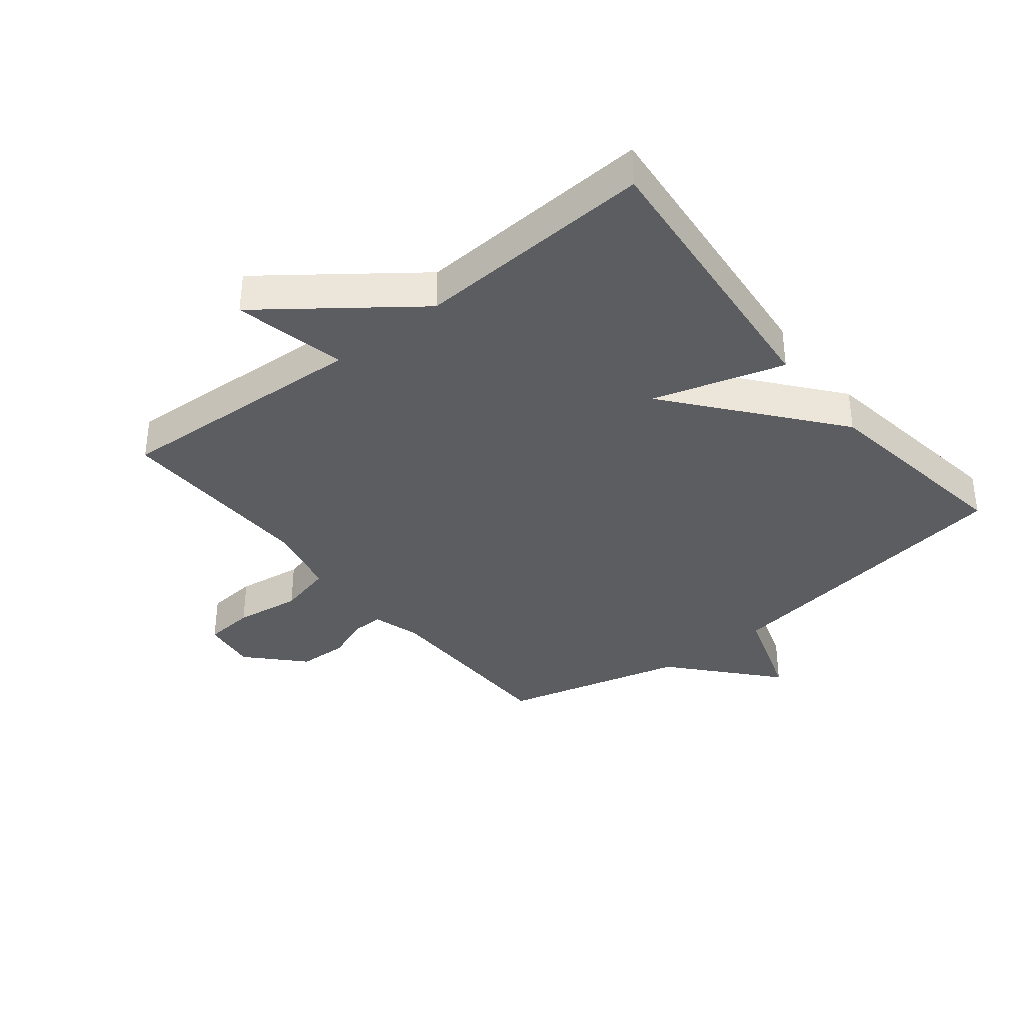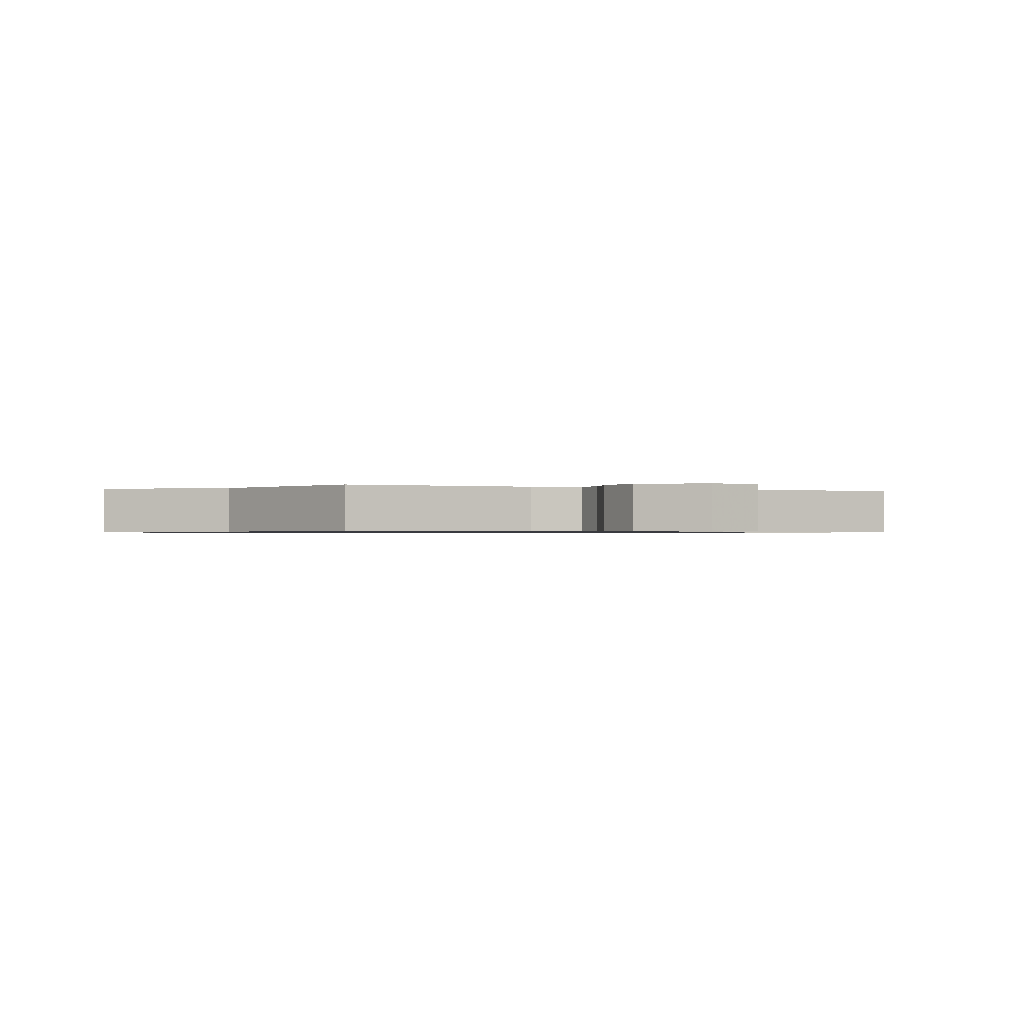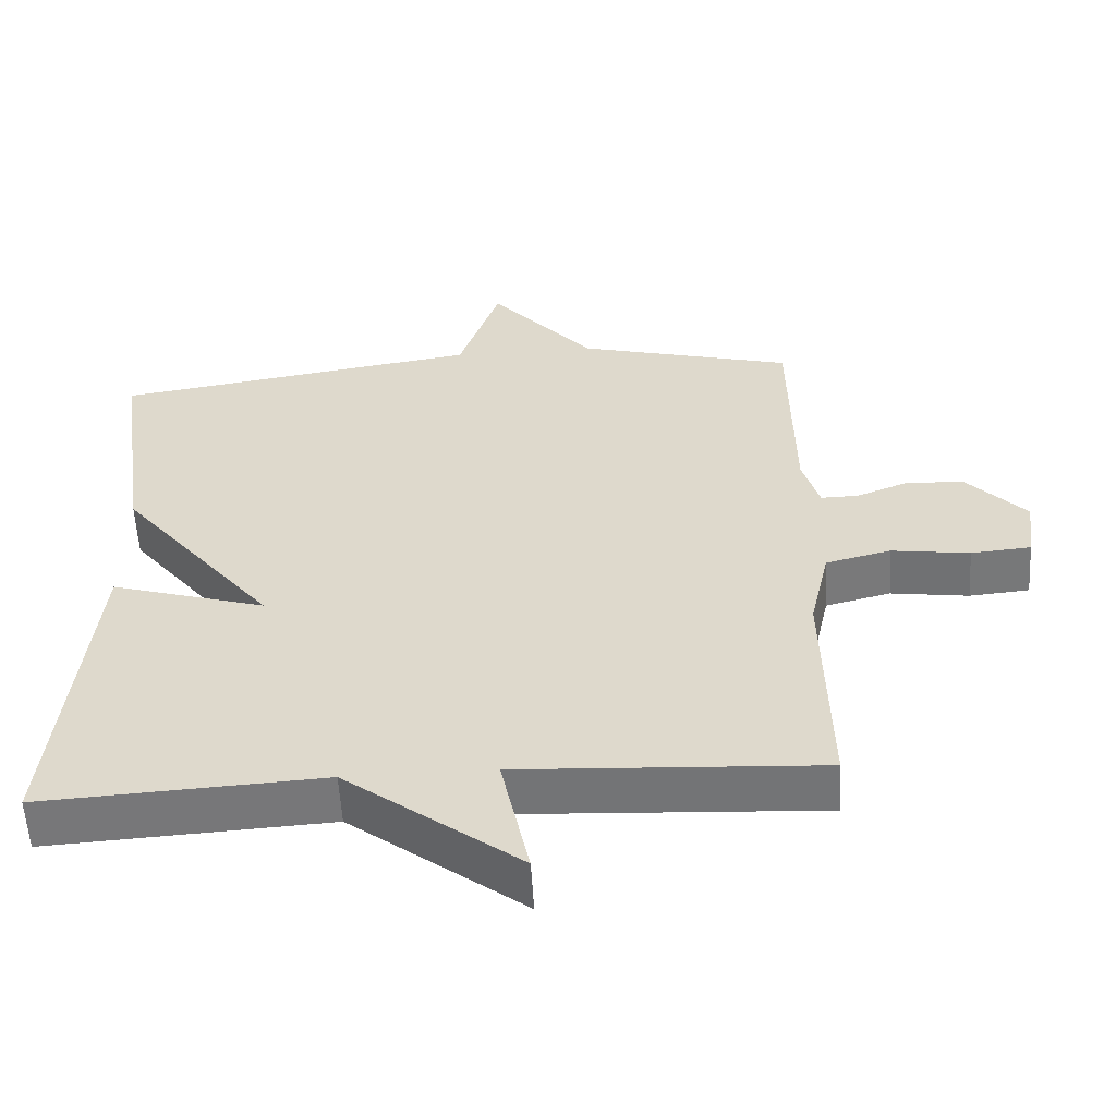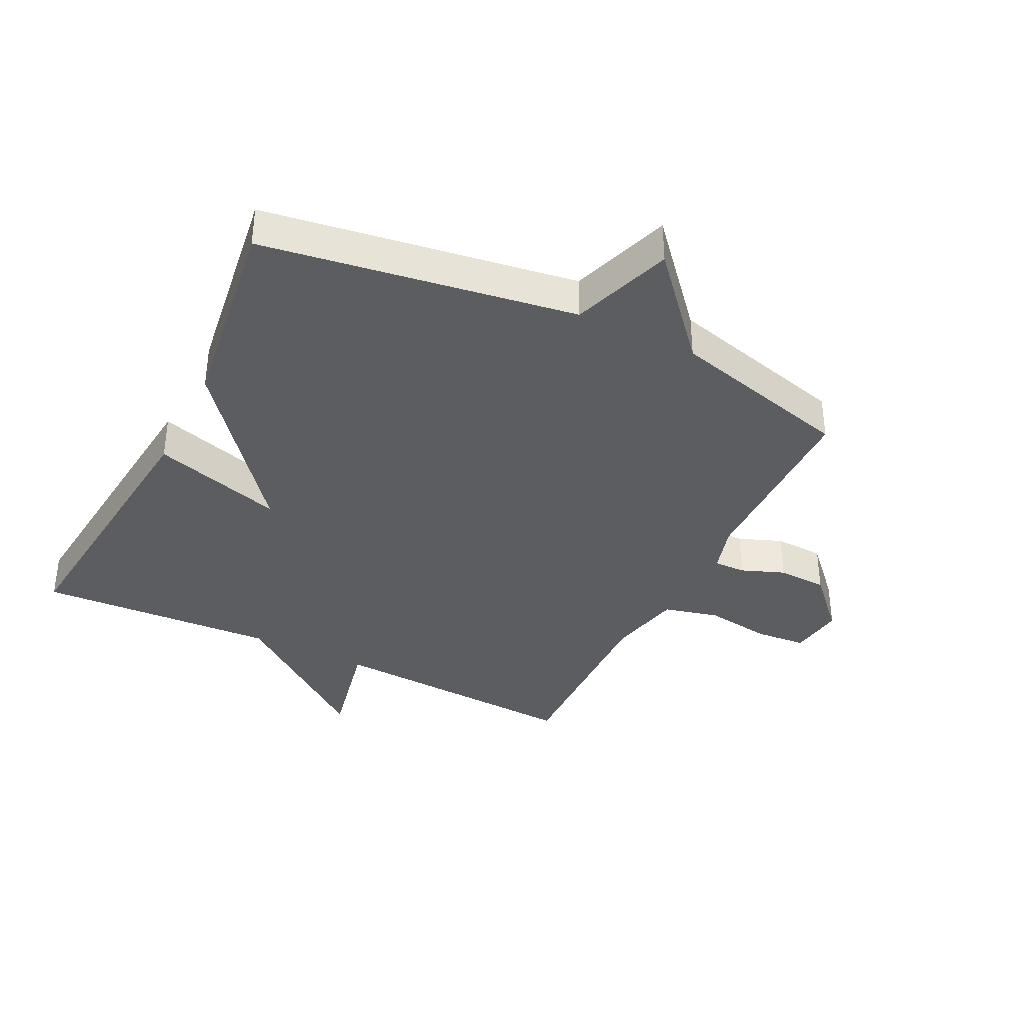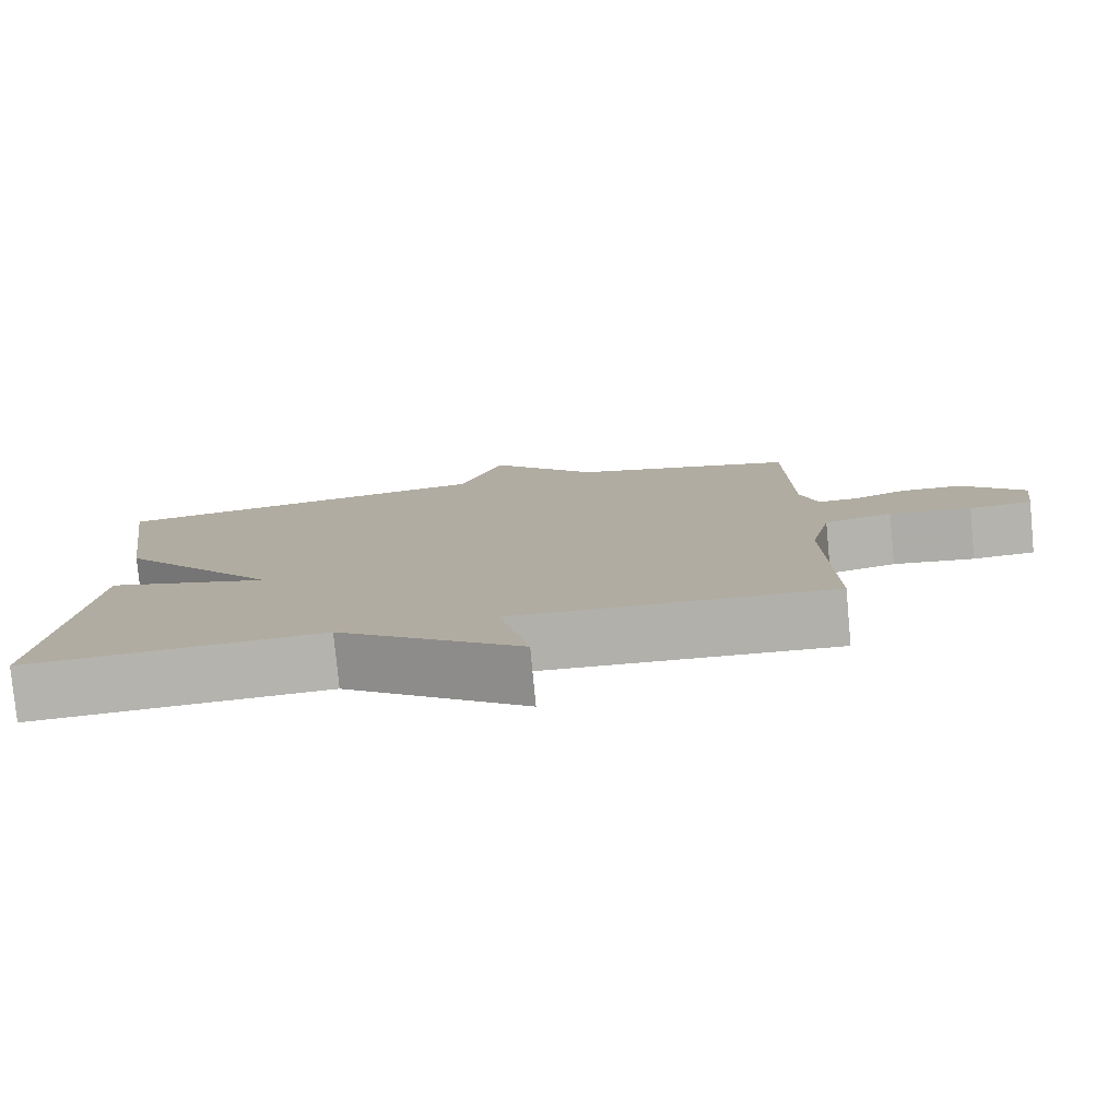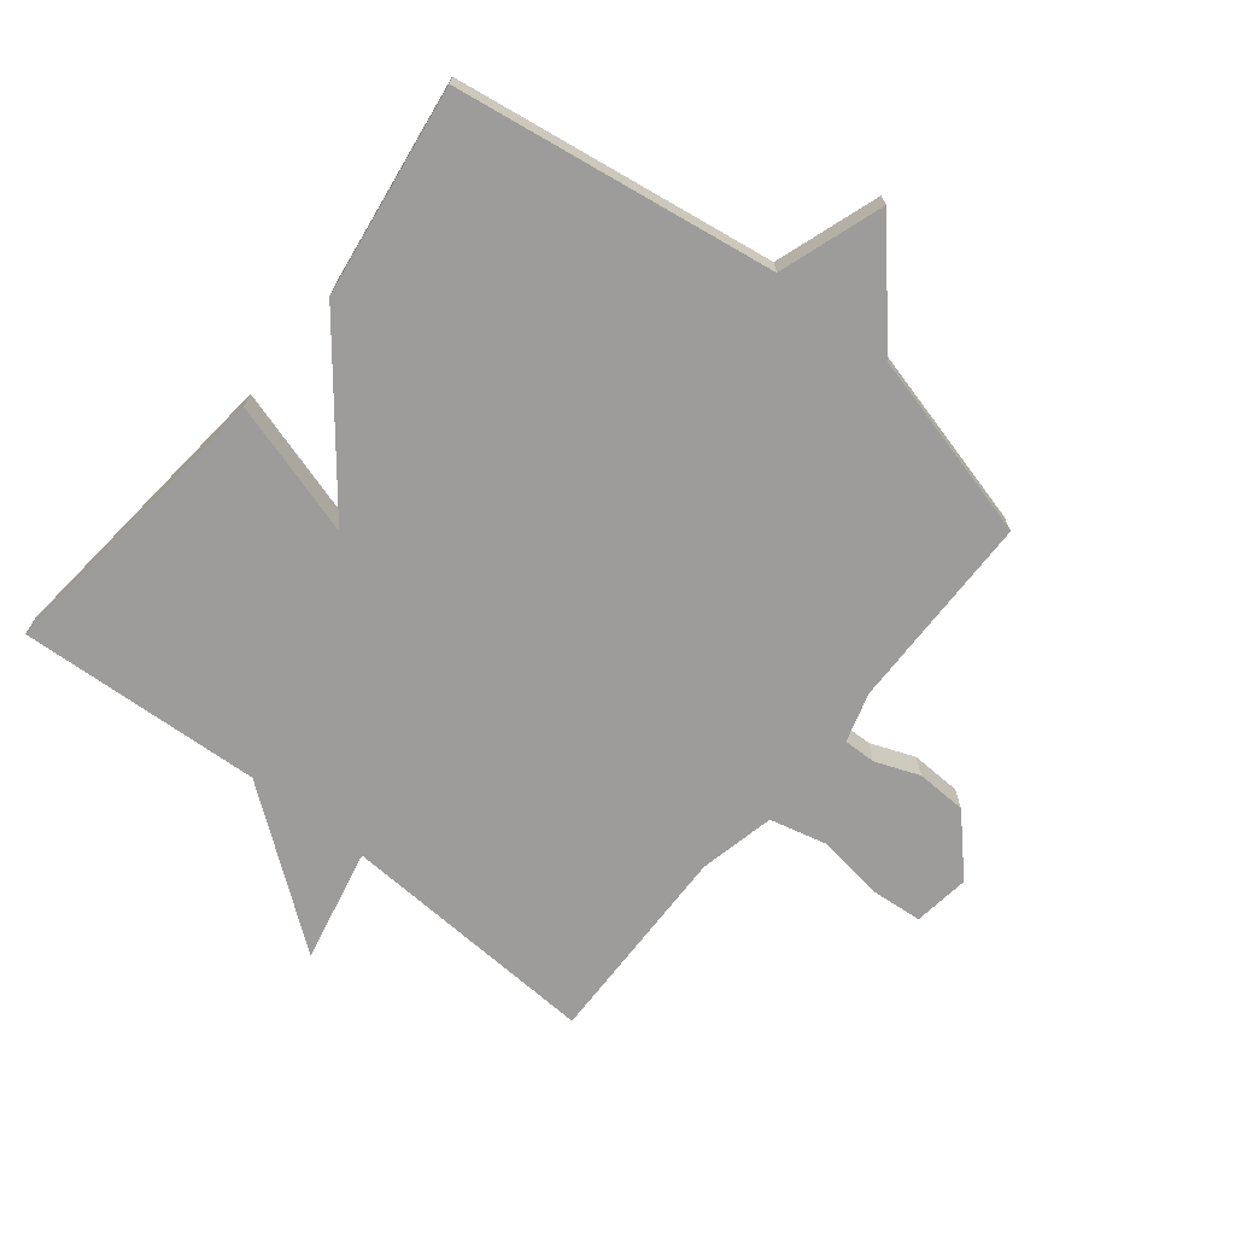
<metadata>
{"format":"obj","ext":"obj","renderer":"f3d","projection":"perspective","resolution":1024,"background":"white","views":[{"elev":-36.4,"azim":-141.3,"up":"+Y"},{"elev":-0.7,"azim":62.8,"up":"+Y"},{"elev":-56.7,"azim":3.3,"up":"+Z"},{"elev":-37.0,"azim":-26.4,"up":"+Y"},{"elev":-79.3,"azim":5.4,"up":"+Z"},{"elev":-70.2,"azim":-38.7,"up":"+Y"}]}
</metadata>
<code>
v 0.5 0.07 -0.5
v 0.086 0.07 -0.478
v 0.125 0.07 -0.659
v -0.114 0.07 -0.478
v -0.5 0.07 -0.5
v -0.453 0.07 -0.031
v -0.241 0.07 -0.094
v -0.453 0.07 0.169
v -0.5 0.07 0.5
v 0.004 0.07 0.577
v 0.06 0.07 0.741
v 0.204 0.07 0.577
v 0.5 0.07 0.5
v 0.504 0.07 0.187
v 0.527 0.07 0.109
v 0.578 0.07 0.11
v 0.648 0.07 0.137
v 0.728 0.07 0.134
v 0.81 0.07 0.047
v 0.798 0.07 -0.042
v 0.716 0.07 -0.049
v 0.609 0.07 -0.034
v 0.52 0.07 -0.056
v 0.493 0.07 -0.176
v 0.5 0 -0.5
v 0.086 0 -0.478
v 0.125 0 -0.659
v -0.114 0 -0.478
v -0.5 0 -0.5
v -0.453 0 -0.031
v -0.241 0 -0.094
v -0.453 0 0.169
v -0.5 0 0.5
v 0.004 0 0.577
v 0.06 0 0.741
v 0.204 0 0.577
v 0.5 0 0.5
v 0.504 0 0.187
v 0.527 0 0.109
v 0.578 0 0.11
v 0.648 0 0.137
v 0.728 0 0.134
v 0.81 0 0.047
v 0.798 0 -0.042
v 0.716 0 -0.049
v 0.609 0 -0.034
v 0.52 0 -0.056
v 0.493 0 -0.176
f 20 21 22
f 19 20 22
f 18 19 22
f 17 18 22
f 16 17 22
f 15 16 22 23
f 14 15 23 24
f 12 13 14 24
f 24 1 2
f 12 24 2
f 11 12 2
f 10 11 2
f 9 10 2
f 8 9 2
f 7 8 2
f 4 5 6 7
f 2 3 4 7
f 46 45 44
f 46 44 43
f 46 43 42
f 46 42 41
f 46 41 40
f 47 46 40 39
f 48 47 39 38
f 48 38 37 36
f 26 25 48
f 26 48 36
f 26 36 35
f 26 35 34
f 26 34 33
f 26 33 32
f 26 32 31
f 31 30 29 28
f 31 28 27 26
f 1 25 26 2
f 2 26 27 3
f 3 27 28 4
f 4 28 29 5
f 5 29 30 6
f 6 30 31 7
f 7 31 32 8
f 8 32 33 9
f 9 33 34 10
f 10 34 35 11
f 11 35 36 12
f 12 36 37 13
f 13 37 38 14
f 14 38 39 15
f 15 39 40 16
f 16 40 41 17
f 17 41 42 18
f 18 42 43 19
f 19 43 44 20
f 20 44 45 21
f 21 45 46 22
f 22 46 47 23
f 23 47 48 24
f 24 48 25 1

</code>
